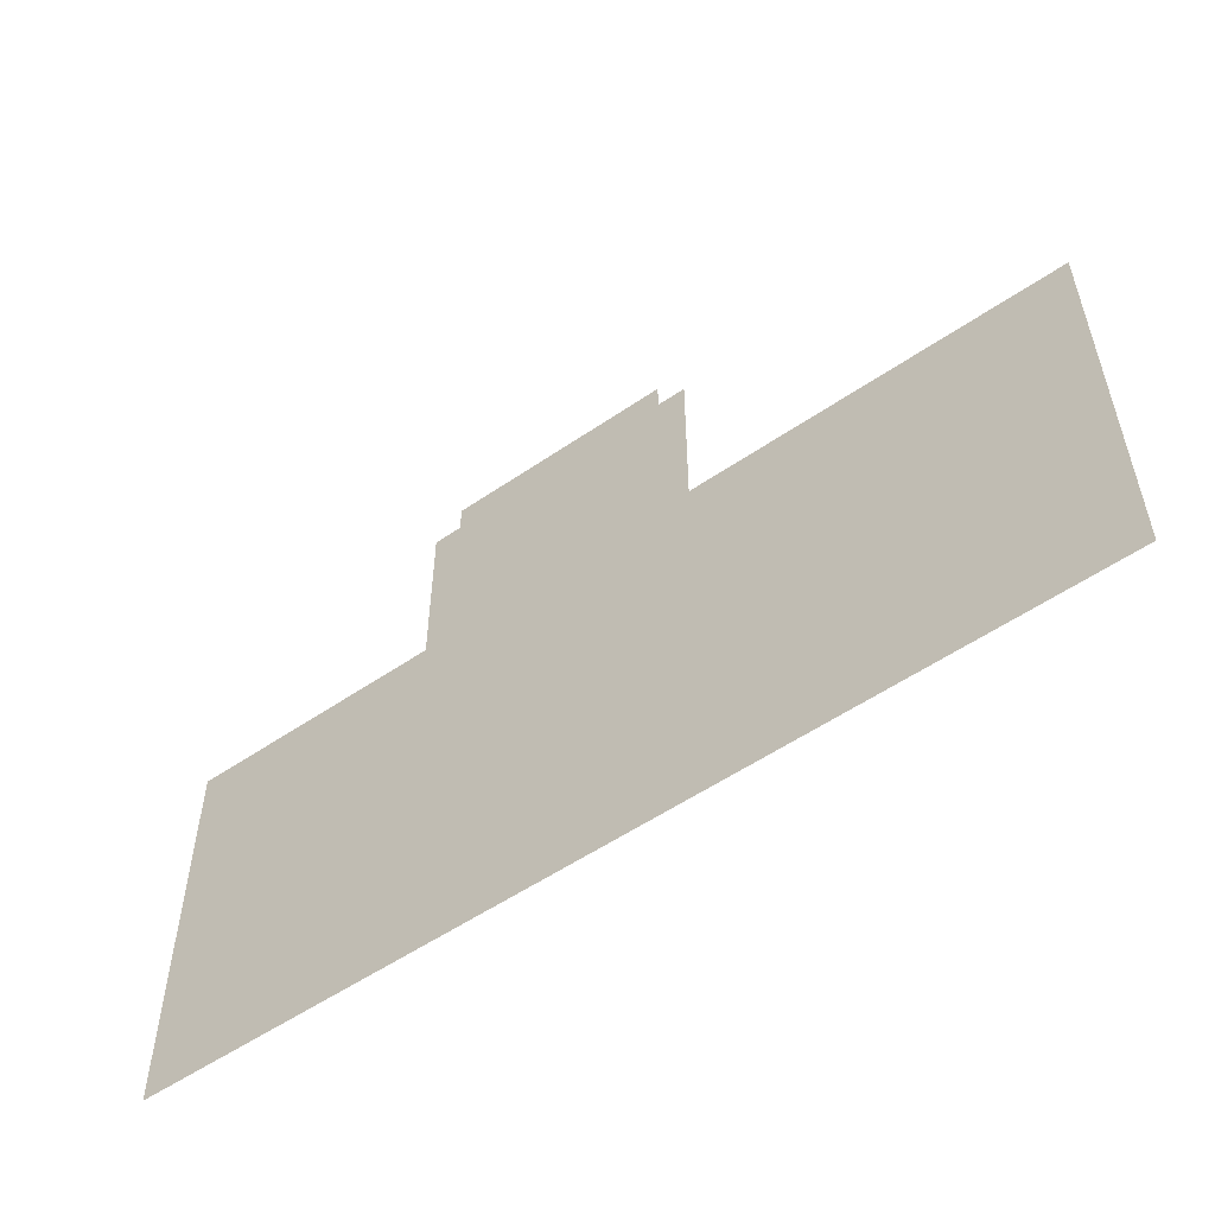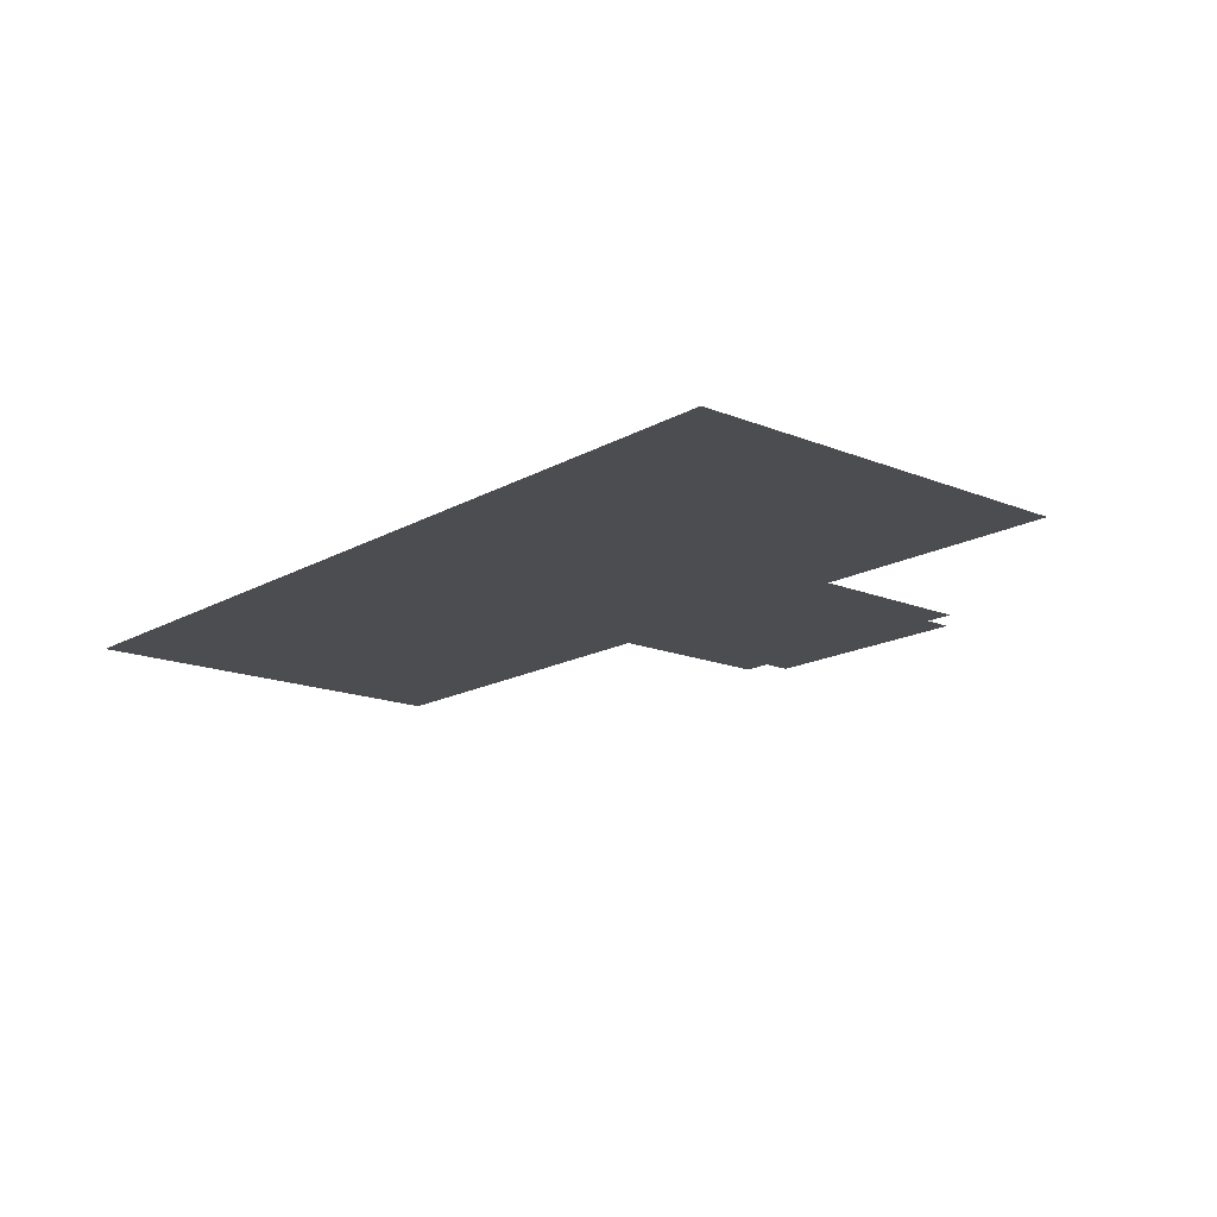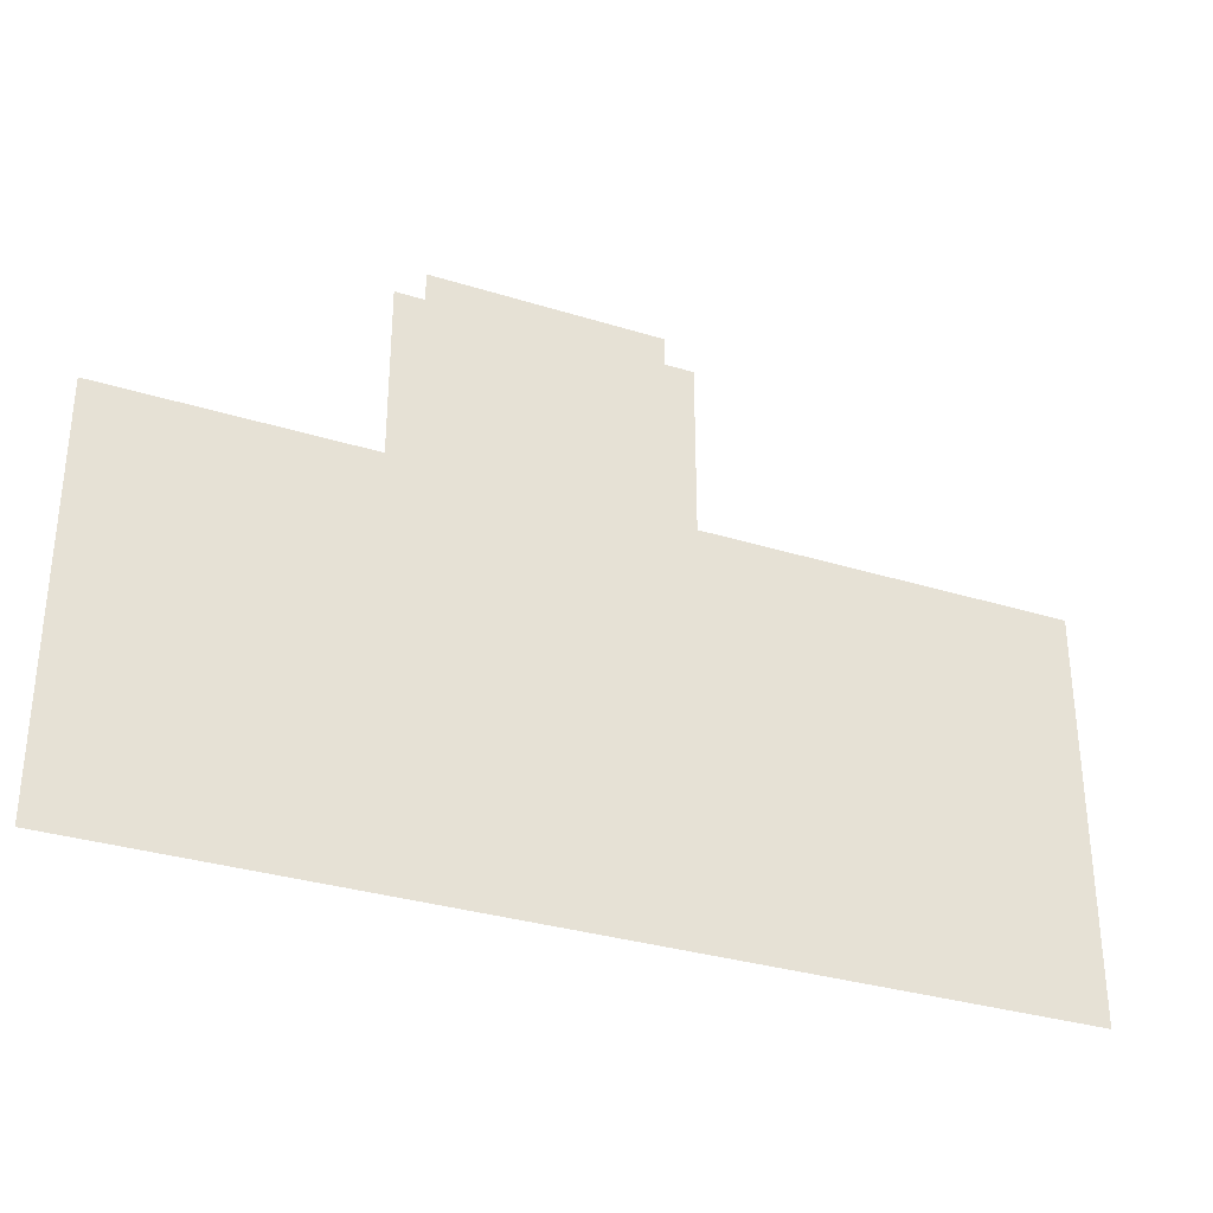
<metadata>
{"format":"obj","ext":"obj","renderer":"f3d","projection":"perspective","resolution":1024,"background":"white","views":[{"elev":-54.6,"azim":-144.0,"up":"+Y"},{"elev":-15.9,"azim":49.6,"up":"+Z"},{"elev":-32.3,"azim":156.5,"up":"+Y"}]}
</metadata>
<code>
v -320 -416 0
v -352 -416 0
v -352 -384 0
v -320 -384 0
v -384 -416 0
v -384 -384 0
v -416 -416 0
v -416 -384 0
v -448 -416 0
v -448 -384 0
v -480 -416 0
v -480 -384 0
v -512 -416 0
v -512 -384 0
v -544 -416 0
v -544 -384 0
v -576 -416 0
v -576 -384 0
v -288 -448 0
v -320 -448 0
v -288 -416 0
v -352 -448 0
v -384 -448 0
v -416 -448 0
v -448 -448 0
v -480 -448 0
v -512 -448 0
v -544 -448 0
v -576 -448 0
v -608 -448 0
v -608 -416 0
v -288 -480 0
v -320 -480 0
v -352 -480 0
v -384 -480 0
v -416 -480 0
v -448 -480 0
v -480 -480 0
v -512 -480 0
v -544 -480 0
v -576 -480 0
v -608 -480 0
v -288 -512 0
v -320 -512 0
v -352 -512 0
v -384 -512 0
v -416 -512 0
v -448 -512 0
v -480 -512 0
v -512 -512 0
v -544 -512 0
v -576 -512 0
v -608 -512 0
v -288 -544 0
v -320 -544 0
v -352 -544 0
v -384 -544 0
v -416 -544 0
v -448 -544 0
v -480 -544 0
v -512 -544 0
v -544 -544 0
v -576 -544 0
v -608 -544 0
v -288 -576 0
v -320 -576 0
v -352 -576 0
v -384 -576 0
v -416 -576 0
v -448 -576 0
v -480 -576 0
v -512 -576 0
v -544 -576 0
v -576 -576 0
v -608 -576 0
v -288 -608 0
v -320 -608 0
v -352 -608 0
v -384 -608 0
v -416 -608 0
v -448 -608 0
v -480 -608 0
v -512 -608 0
v -544 -608 0
v -576 -608 0
v -608 -608 0
v 0 -640 0
v -32 -640 0
v -32 -608 0
v 0 -608 0
v -64 -640 0
v -64 -608 0
v -96 -640 0
v -96 -608 0
v -128 -640 0
v -128 -608 0
v -160 -640 0
v -160 -608 0
v -192 -640 0
v -192 -608 0
v -224 -640 0
v -224 -608 0
v -256 -640 0
v -256 -608 0
v -288 -640 0
v -320 -640 0
v -352 -640 0
v -384 -640 0
v -416 -640 0
v -448 -640 0
v -480 -640 0
v -512 -640 0
v -544 -640 0
v -576 -640 0
v -608 -640 0
v -640 -640 0
v -640 -608 0
v -672 -640 0
v -672 -608 0
v -704 -640 0
v -704 -608 0
v -736 -640 0
v -736 -608 0
v -768 -640 0
v -768 -608 0
v -800 -640 0
v -800 -608 0
v -832 -640 0
v -832 -608 0
v -864 -640 0
v -864 -608 0
v -896 -640 0
v -896 -608 0
v -928 -640 0
v -928 -608 0
v -960 -640 0
v -960 -608 0
v -992 -640 0
v -992 -608 0
v -1024 -640 0
v -1024 -608 0
v 0 -672 0
v -32 -672 0
v -64 -672 0
v -96 -672 0
v -128 -672 0
v -160 -672 0
v -192 -672 0
v -224 -672 0
v -256 -672 0
v -288 -672 0
v -320 -672 0
v -352 -672 0
v -384 -672 0
v -416 -672 0
v -448 -672 0
v -480 -672 0
v -512 -672 0
v -544 -672 0
v -576 -672 0
v -608 -672 0
v -640 -672 0
v -672 -672 0
v -704 -672 0
v -736 -672 0
v -768 -672 0
v -800 -672 0
v -832 -672 0
v -864 -672 0
v -896 -672 0
v -928 -672 0
v -960 -672 0
v -992 -672 0
v -1024 -672 0
v 0 -704 0
v -32 -704 0
v -64 -704 0
v -96 -704 0
v -128 -704 0
v -160 -704 0
v -192 -704 0
v -224 -704 0
v -256 -704 0
v -288 -704 0
v -320 -704 0
v -352 -704 0
v -384 -704 0
v -416 -704 0
v -448 -704 0
v -480 -704 0
v -512 -704 0
v -544 -704 0
v -576 -704 0
v -608 -704 0
v -640 -704 0
v -672 -704 0
v -704 -704 0
v -736 -704 0
v -768 -704 0
v -800 -704 0
v -832 -704 0
v -864 -704 0
v -896 -704 0
v -928 -704 0
v -960 -704 0
v -992 -704 0
v -1024 -704 0
v 0 -736 0
v -32 -736 0
v -64 -736 0
v -96 -736 0
v -128 -736 0
v -160 -736 0
v -192 -736 0
v -224 -736 0
v -256 -736 0
v -288 -736 0
v -320 -736 0
v -352 -736 0
v -384 -736 0
v -416 -736 0
v -448 -736 0
v -480 -736 0
v -512 -736 0
v -544 -736 0
v -576 -736 0
v -608 -736 0
v -640 -736 0
v -672 -736 0
v -704 -736 0
v -736 -736 0
v -768 -736 0
v -800 -736 0
v -832 -736 0
v -864 -736 0
v -896 -736 0
v -928 -736 0
v -960 -736 0
v -992 -736 0
v -1024 -736 0
v 0 -768 0
v -32 -768 0
v -64 -768 0
v -96 -768 0
v -128 -768 0
v -160 -768 0
v -192 -768 0
v -224 -768 0
v -256 -768 0
v -288 -768 0
v -320 -768 0
v -352 -768 0
v -384 -768 0
v -416 -768 0
v -448 -768 0
v -480 -768 0
v -512 -768 0
v -544 -768 0
v -576 -768 0
v -608 -768 0
v -640 -768 0
v -672 -768 0
v -704 -768 0
v -736 -768 0
v -768 -768 0
v -800 -768 0
v -832 -768 0
v -864 -768 0
v -896 -768 0
v -928 -768 0
v -960 -768 0
v -992 -768 0
v -1024 -768 0
v 0 -800 0
v -32 -800 0
v -64 -800 0
v -96 -800 0
v -128 -800 0
v -160 -800 0
v -192 -800 0
v -224 -800 0
v -256 -800 0
v -288 -800 0
v -320 -800 0
v -352 -800 0
v -384 -800 0
v -416 -800 0
v -448 -800 0
v -480 -800 0
v -512 -800 0
v -544 -800 0
v -576 -800 0
v -608 -800 0
v -640 -800 0
v -672 -800 0
v -704 -800 0
v -736 -800 0
v -768 -800 0
v -800 -800 0
v -832 -800 0
v -864 -800 0
v -896 -800 0
v -928 -800 0
v -960 -800 0
v -992 -800 0
v -1024 -800 0
v 0 -832 0
v -32 -832 0
v -64 -832 0
v -96 -832 0
v -128 -832 0
v -160 -832 0
v -192 -832 0
v -224 -832 0
v -256 -832 0
v -288 -832 0
v -320 -832 0
v -352 -832 0
v -384 -832 0
v -416 -832 0
v -448 -832 0
v -480 -832 0
v -512 -832 0
v -544 -832 0
v -576 -832 0
v -608 -832 0
v -640 -832 0
v -672 -832 0
v -704 -832 0
v -736 -832 0
v -768 -832 0
v -800 -832 0
v -832 -832 0
v -864 -832 0
v -896 -832 0
v -928 -832 0
v -960 -832 0
v -992 -832 0
v -1024 -832 0
v 0 -864 0
v -32 -864 0
v -64 -864 0
v -96 -864 0
v -128 -864 0
v -160 -864 0
v -192 -864 0
v -224 -864 0
v -256 -864 0
v -288 -864 0
v -320 -864 0
v -352 -864 0
v -384 -864 0
v -416 -864 0
v -448 -864 0
v -480 -864 0
v -512 -864 0
v -544 -864 0
v -576 -864 0
v -608 -864 0
v -640 -864 0
v -672 -864 0
v -704 -864 0
v -736 -864 0
v -768 -864 0
v -800 -864 0
v -832 -864 0
v -864 -864 0
v -896 -864 0
v -928 -864 0
v -960 -864 0
v -992 -864 0
v -1024 -864 0
v 0 -896 0
v -32 -896 0
v -64 -896 0
v -96 -896 0
v -128 -896 0
v -160 -896 0
v -192 -896 0
v -224 -896 0
v -256 -896 0
v -288 -896 0
v -320 -896 0
v -352 -896 0
v -384 -896 0
v -416 -896 0
v -448 -896 0
v -480 -896 0
v -512 -896 0
v -544 -896 0
v -576 -896 0
v -608 -896 0
v -640 -896 0
v -672 -896 0
v -704 -896 0
v -736 -896 0
v -768 -896 0
v -800 -896 0
v -832 -896 0
v -864 -896 0
v -896 -896 0
v -928 -896 0
v -960 -896 0
v -992 -896 0
v -1024 -896 0
v 0 -928 0
v -32 -928 0
v -64 -928 0
v -96 -928 0
v -128 -928 0
v -160 -928 0
v -192 -928 0
v -224 -928 0
v -256 -928 0
v -288 -928 0
v -320 -928 0
v -352 -928 0
v -384 -928 0
v -416 -928 0
v -448 -928 0
v -480 -928 0
v -512 -928 0
v -544 -928 0
v -576 -928 0
v -608 -928 0
v -640 -928 0
v -672 -928 0
v -704 -928 0
v -736 -928 0
v -768 -928 0
v -800 -928 0
v -832 -928 0
v -864 -928 0
v -896 -928 0
v -928 -928 0
v -960 -928 0
v -992 -928 0
v -1024 -928 0
v 0 -960 0
v -32 -960 0
v -64 -960 0
v -96 -960 0
v -128 -960 0
v -160 -960 0
v -192 -960 0
v -224 -960 0
v -256 -960 0
v -288 -960 0
v -320 -960 0
v -352 -960 0
v -384 -960 0
v -416 -960 0
v -448 -960 0
v -480 -960 0
v -512 -960 0
v -544 -960 0
v -576 -960 0
v -608 -960 0
v -640 -960 0
v -672 -960 0
v -704 -960 0
v -736 -960 0
v -768 -960 0
v -800 -960 0
v -832 -960 0
v -864 -960 0
v -896 -960 0
v -928 -960 0
v -960 -960 0
v -992 -960 0
v -1024 -960 0
v 0 -992 0
v -32 -992 0
v -64 -992 0
v -96 -992 0
v -128 -992 0
v -160 -992 0
v -192 -992 0
v -224 -992 0
v -256 -992 0
v -288 -992 0
v -320 -992 0
v -352 -992 0
v -384 -992 0
v -416 -992 0
v -448 -992 0
v -480 -992 0
v -512 -992 0
v -544 -992 0
v -576 -992 0
v -608 -992 0
v -640 -992 0
v -672 -992 0
v -704 -992 0
v -736 -992 0
v -768 -992 0
v -800 -992 0
v -832 -992 0
v -864 -992 0
v -896 -992 0
v -928 -992 0
v -960 -992 0
v -992 -992 0
v -1024 -992 0
v 0 -1024 0
v -32 -1024 0
v -64 -1024 0
v -96 -1024 0
v -128 -1024 0
v -160 -1024 0
v -192 -1024 0
v -224 -1024 0
v -256 -1024 0
v -288 -1024 0
v -320 -1024 0
v -352 -1024 0
v -384 -1024 0
v -416 -1024 0
v -448 -1024 0
v -480 -1024 0
v -512 -1024 0
v -544 -1024 0
v -576 -1024 0
v -608 -1024 0
v -640 -1024 0
v -672 -1024 0
v -704 -1024 0
v -736 -1024 0
v -768 -1024 0
v -800 -1024 0
v -832 -1024 0
v -864 -1024 0
v -896 -1024 0
v -928 -1024 0
v -960 -1024 0
v -992 -1024 0
v -1024 -1024 0
v 0 -1056 0
v -32 -1056 0
v -64 -1056 0
v -96 -1056 0
v -128 -1056 0
v -160 -1056 0
v -192 -1056 0
v -224 -1056 0
v -256 -1056 0
v -288 -1056 0
v -320 -1056 0
v -352 -1056 0
v -384 -1056 0
v -416 -1056 0
v -448 -1056 0
v -480 -1056 0
v -512 -1056 0
v -544 -1056 0
v -576 -1056 0
v -608 -1056 0
v -640 -1056 0
v -672 -1056 0
v -704 -1056 0
v -736 -1056 0
v -768 -1056 0
v -800 -1056 0
v -832 -1056 0
v -864 -1056 0
v -896 -1056 0
v -928 -1056 0
v -960 -1056 0
v -992 -1056 0
v -1024 -1056 0
g mesh_0001
f 1 2 3 4
f 2 5 6 3
f 5 7 8 6
f 7 9 10 8
f 9 11 12 10
f 11 13 14 12
f 13 15 16 14
f 15 17 18 16
f 19 20 1 21
f 20 22 2 1
f 22 23 5 2
f 23 24 7 5
f 24 25 9 7
f 25 26 11 9
f 26 27 13 11
f 27 28 15 13
f 28 29 17 15
f 29 30 31 17
f 32 33 20 19
f 33 34 22 20
f 34 35 23 22
f 35 36 24 23
f 36 37 25 24
f 37 38 26 25
f 38 39 27 26
f 39 40 28 27
f 40 41 29 28
f 41 42 30 29
f 43 44 33 32
f 44 45 34 33
f 45 46 35 34
f 46 47 36 35
f 47 48 37 36
f 48 49 38 37
f 49 50 39 38
f 50 51 40 39
f 51 52 41 40
f 52 53 42 41
f 54 55 44 43
f 55 56 45 44
f 56 57 46 45
f 57 58 47 46
f 58 59 48 47
f 59 60 49 48
f 60 61 50 49
f 61 62 51 50
f 62 63 52 51
f 63 64 53 52
f 65 66 55 54
f 66 67 56 55
f 67 68 57 56
f 68 69 58 57
f 69 70 59 58
f 70 71 60 59
f 71 72 61 60
f 72 73 62 61
f 73 74 63 62
f 74 75 64 63
f 76 77 66 65
f 77 78 67 66
f 78 79 68 67
f 79 80 69 68
f 80 81 70 69
f 81 82 71 70
f 82 83 72 71
f 83 84 73 72
f 84 85 74 73
f 85 86 75 74
g mesh_0002
f 1 2 3 4
f 2 5 6 3
f 5 7 8 6
f 7 9 10 8
f 9 11 12 10
f 11 13 14 12
f 13 15 16 14
f 15 17 18 16
f 19 20 1 21
f 20 22 2 1
f 28 29 17 15
f 29 30 31 17
f 32 33 20 19
f 41 42 30 29
g mesh_0003
f 87 88 89 90
f 88 91 92 89
f 91 93 94 92
f 93 95 96 94
f 95 97 98 96
f 97 99 100 98
f 99 101 102 100
f 101 103 104 102
f 103 105 76 104
f 105 106 77 76
f 106 107 78 77
f 107 108 79 78
f 108 109 80 79
f 109 110 81 80
f 110 111 82 81
f 111 112 83 82
f 112 113 84 83
f 113 114 85 84
f 114 115 86 85
f 115 116 117 86
f 116 118 119 117
f 118 120 121 119
f 120 122 123 121
f 122 124 125 123
f 124 126 127 125
f 126 128 129 127
f 128 130 131 129
f 130 132 133 131
f 132 134 135 133
f 134 136 137 135
f 136 138 139 137
f 138 140 141 139
f 142 143 88 87
f 143 144 91 88
f 144 145 93 91
f 145 146 95 93
f 146 147 97 95
f 147 148 99 97
f 148 149 101 99
f 149 150 103 101
f 150 151 105 103
f 151 152 106 105
f 152 153 107 106
f 153 154 108 107
f 154 155 109 108
f 155 156 110 109
f 156 157 111 110
f 157 158 112 111
f 158 159 113 112
f 159 160 114 113
f 160 161 115 114
f 161 162 116 115
f 162 163 118 116
f 163 164 120 118
f 164 165 122 120
f 165 166 124 122
f 166 167 126 124
f 167 168 128 126
f 168 169 130 128
f 169 170 132 130
f 170 171 134 132
f 171 172 136 134
f 172 173 138 136
f 173 174 140 138
f 175 176 143 142
f 176 177 144 143
f 177 178 145 144
f 178 179 146 145
f 179 180 147 146
f 180 181 148 147
f 181 182 149 148
f 182 183 150 149
f 183 184 151 150
f 184 185 152 151
f 185 186 153 152
f 186 187 154 153
f 187 188 155 154
f 188 189 156 155
f 189 190 157 156
f 190 191 158 157
f 191 192 159 158
f 192 193 160 159
f 193 194 161 160
f 194 195 162 161
f 195 196 163 162
f 196 197 164 163
f 197 198 165 164
f 198 199 166 165
f 199 200 167 166
f 200 201 168 167
f 201 202 169 168
f 202 203 170 169
f 203 204 171 170
f 204 205 172 171
f 205 206 173 172
f 206 207 174 173
f 208 209 176 175
f 209 210 177 176
f 210 211 178 177
f 211 212 179 178
f 212 213 180 179
f 213 214 181 180
f 214 215 182 181
f 215 216 183 182
f 216 217 184 183
f 217 218 185 184
f 218 219 186 185
f 219 220 187 186
f 220 221 188 187
f 221 222 189 188
f 222 223 190 189
f 223 224 191 190
f 224 225 192 191
f 225 226 193 192
f 226 227 194 193
f 227 228 195 194
f 228 229 196 195
f 229 230 197 196
f 230 231 198 197
f 231 232 199 198
f 232 233 200 199
f 233 234 201 200
f 234 235 202 201
f 235 236 203 202
f 236 237 204 203
f 237 238 205 204
f 238 239 206 205
f 239 240 207 206
f 241 242 209 208
f 242 243 210 209
f 243 244 211 210
f 244 245 212 211
f 245 246 213 212
f 246 247 214 213
f 247 248 215 214
f 248 249 216 215
f 249 250 217 216
f 250 251 218 217
f 251 252 219 218
f 252 253 220 219
f 253 254 221 220
f 254 255 222 221
f 255 256 223 222
f 256 257 224 223
f 257 258 225 224
f 258 259 226 225
f 259 260 227 226
f 260 261 228 227
f 261 262 229 228
f 262 263 230 229
f 263 264 231 230
f 264 265 232 231
f 265 266 233 232
f 266 267 234 233
f 267 268 235 234
f 268 269 236 235
f 269 270 237 236
f 270 271 238 237
f 271 272 239 238
f 272 273 240 239
f 274 275 242 241
f 275 276 243 242
f 276 277 244 243
f 277 278 245 244
f 278 279 246 245
f 279 280 247 246
f 280 281 248 247
f 281 282 249 248
f 282 283 250 249
f 283 284 251 250
f 284 285 252 251
f 285 286 253 252
f 286 287 254 253
f 287 288 255 254
f 288 289 256 255
f 289 290 257 256
f 290 291 258 257
f 291 292 259 258
f 292 293 260 259
f 293 294 261 260
f 294 295 262 261
f 295 296 263 262
f 296 297 264 263
f 297 298 265 264
f 298 299 266 265
f 299 300 267 266
f 300 301 268 267
f 301 302 269 268
f 302 303 270 269
f 303 304 271 270
f 304 305 272 271
f 305 306 273 272
f 307 308 275 274
f 308 309 276 275
f 309 310 277 276
f 310 311 278 277
f 311 312 279 278
f 312 313 280 279
f 313 314 281 280
f 314 315 282 281
f 315 316 283 282
f 316 317 284 283
f 317 318 285 284
f 318 319 286 285
f 319 320 287 286
f 320 321 288 287
f 321 322 289 288
f 322 323 290 289
f 323 324 291 290
f 324 325 292 291
f 325 326 293 292
f 326 327 294 293
f 327 328 295 294
f 328 329 296 295
f 329 330 297 296
f 330 331 298 297
f 331 332 299 298
f 332 333 300 299
f 333 334 301 300
f 334 335 302 301
f 335 336 303 302
f 336 337 304 303
f 337 338 305 304
f 338 339 306 305
f 340 341 308 307
f 341 342 309 308
f 342 343 310 309
f 343 344 311 310
f 344 345 312 311
f 345 346 313 312
f 346 347 314 313
f 347 348 315 314
f 348 349 316 315
f 349 350 317 316
f 350 351 318 317
f 351 352 319 318
f 352 353 320 319
f 353 354 321 320
f 354 355 322 321
f 355 356 323 322
f 356 357 324 323
f 357 358 325 324
f 358 359 326 325
f 359 360 327 326
f 360 361 328 327
f 361 362 329 328
f 362 363 330 329
f 363 364 331 330
f 364 365 332 331
f 365 366 333 332
f 366 367 334 333
f 367 368 335 334
f 368 369 336 335
f 369 370 337 336
f 370 371 338 337
f 371 372 339 338
f 373 374 341 340
f 374 375 342 341
f 375 376 343 342
f 376 377 344 343
f 377 378 345 344
f 378 379 346 345
f 379 380 347 346
f 380 381 348 347
f 381 382 349 348
f 382 383 350 349
f 383 384 351 350
f 384 385 352 351
f 385 386 353 352
f 386 387 354 353
f 387 388 355 354
f 388 389 356 355
f 389 390 357 356
f 390 391 358 357
f 391 392 359 358
f 392 393 360 359
f 393 394 361 360
f 394 395 362 361
f 395 396 363 362
f 396 397 364 363
f 397 398 365 364
f 398 399 366 365
f 399 400 367 366
f 400 401 368 367
f 401 402 369 368
f 402 403 370 369
f 403 404 371 370
f 404 405 372 371
f 406 407 374 373
f 407 408 375 374
f 408 409 376 375
f 409 410 377 376
f 410 411 378 377
f 411 412 379 378
f 412 413 380 379
f 413 414 381 380
f 414 415 382 381
f 415 416 383 382
f 416 417 384 383
f 417 418 385 384
f 418 419 386 385
f 419 420 387 386
f 420 421 388 387
f 421 422 389 388
f 422 423 390 389
f 423 424 391 390
f 424 425 392 391
f 425 426 393 392
f 426 427 394 393
f 427 428 395 394
f 428 429 396 395
f 429 430 397 396
f 430 431 398 397
f 431 432 399 398
f 432 433 400 399
f 433 434 401 400
f 434 435 402 401
f 435 436 403 402
f 436 437 404 403
f 437 438 405 404
f 439 440 407 406
f 440 441 408 407
f 441 442 409 408
f 442 443 410 409
f 443 444 411 410
f 444 445 412 411
f 445 446 413 412
f 446 447 414 413
f 447 448 415 414
f 448 449 416 415
f 449 450 417 416
f 450 451 418 417
f 451 452 419 418
f 452 453 420 419
f 453 454 421 420
f 454 455 422 421
f 455 456 423 422
f 456 457 424 423
f 457 458 425 424
f 458 459 426 425
f 459 460 427 426
f 460 461 428 427
f 461 462 429 428
f 462 463 430 429
f 463 464 431 430
f 464 465 432 431
f 465 466 433 432
f 466 467 434 433
f 467 468 435 434
f 468 469 436 435
f 469 470 437 436
f 470 471 438 437
f 472 473 440 439
f 473 474 441 440
f 474 475 442 441
f 475 476 443 442
f 476 477 444 443
f 477 478 445 444
f 478 479 446 445
f 479 480 447 446
f 480 481 448 447
f 481 482 449 448
f 482 483 450 449
f 483 484 451 450
f 484 485 452 451
f 485 486 453 452
f 486 487 454 453
f 487 488 455 454
f 488 489 456 455
f 489 490 457 456
f 490 491 458 457
f 491 492 459 458
f 492 493 460 459
f 493 494 461 460
f 494 495 462 461
f 495 496 463 462
f 496 497 464 463
f 497 498 465 464
f 498 499 466 465
f 499 500 467 466
f 500 501 468 467
f 501 502 469 468
f 502 503 470 469
f 503 504 471 470
f 505 506 473 472
f 506 507 474 473
f 507 508 475 474
f 508 509 476 475
f 509 510 477 476
f 510 511 478 477
f 511 512 479 478
f 512 513 480 479
f 513 514 481 480
f 514 515 482 481
f 515 516 483 482
f 516 517 484 483
f 517 518 485 484
f 518 519 486 485
f 519 520 487 486
f 520 521 488 487
f 521 522 489 488
f 522 523 490 489
f 523 524 491 490
f 524 525 492 491
f 525 526 493 492
f 526 527 494 493
f 527 528 495 494
f 528 529 496 495
f 529 530 497 496
f 530 531 498 497
f 531 532 499 498
f 532 533 500 499
f 533 534 501 500
f 534 535 502 501
f 535 536 503 502
f 536 537 504 503
f 538 539 506 505
f 539 540 507 506
f 540 541 508 507
f 541 542 509 508
f 542 543 510 509
f 543 544 511 510
f 544 545 512 511
f 545 546 513 512
f 546 547 514 513
f 547 548 515 514
f 548 549 516 515
f 549 550 517 516
f 550 551 518 517
f 551 552 519 518
f 552 553 520 519
f 553 554 521 520
f 554 555 522 521
f 555 556 523 522
f 556 557 524 523
f 557 558 525 524
f 558 559 526 525
f 559 560 527 526
f 560 561 528 527
f 561 562 529 528
f 562 563 530 529
f 563 564 531 530
f 564 565 532 531
f 565 566 533 532
f 566 567 534 533
f 567 568 535 534
f 568 569 536 535
f 569 570 537 536
g mesh_0004
f 87 88 89 90
f 88 91 92 89
f 91 93 94 92
f 93 95 96 94
f 95 97 98 96
f 97 99 100 98
f 99 101 102 100
f 101 103 104 102
f 103 105 76 104
f 105 106 77 76
f 106 107 78 77
f 107 108 79 78
f 108 109 80 79
f 109 110 81 80
f 110 111 82 81
f 111 112 83 82
f 112 113 84 83
f 113 114 85 84
f 114 115 86 85
f 115 116 117 86
f 116 118 119 117
f 118 120 121 119
f 120 122 123 121
f 122 124 125 123
f 124 126 127 125
f 126 128 129 127
f 128 130 131 129
f 130 132 133 131
f 132 134 135 133
f 134 136 137 135
f 136 138 139 137
f 138 140 141 139

</code>
